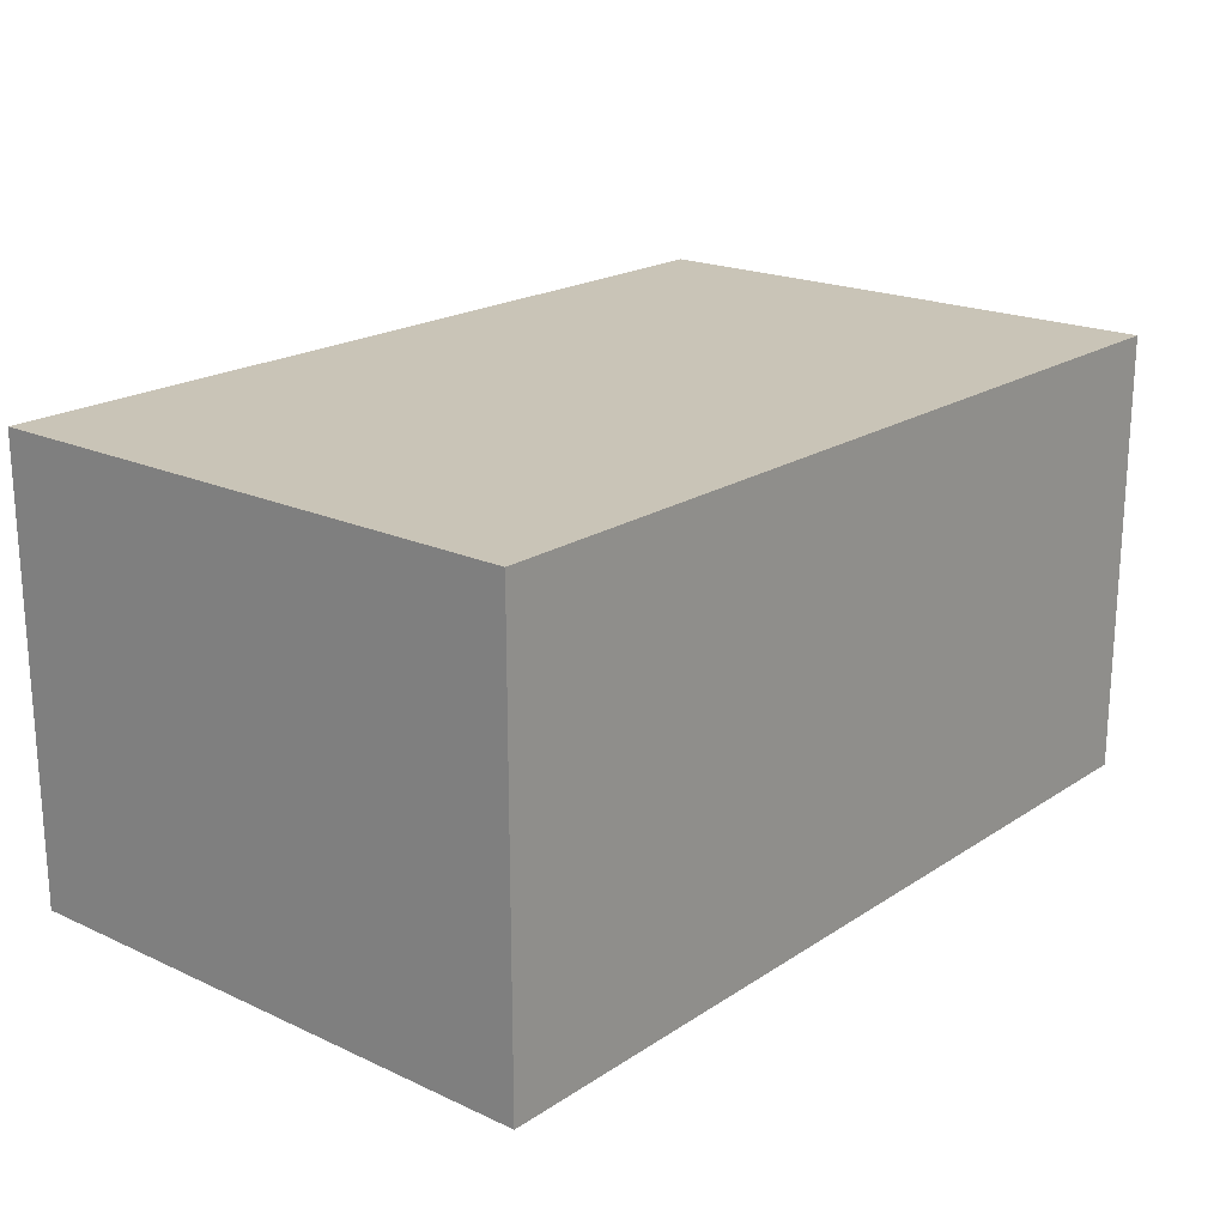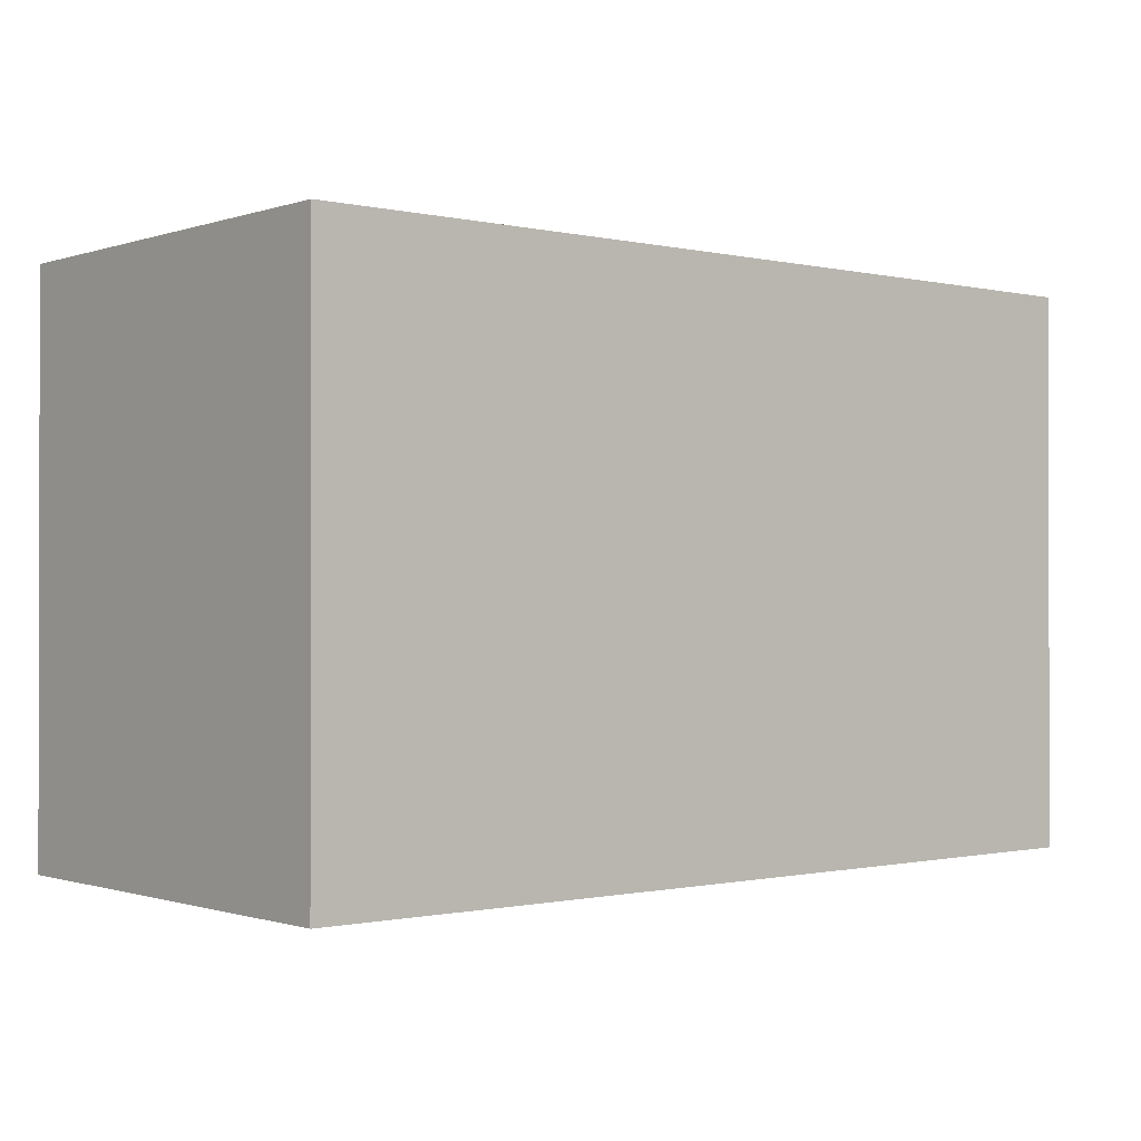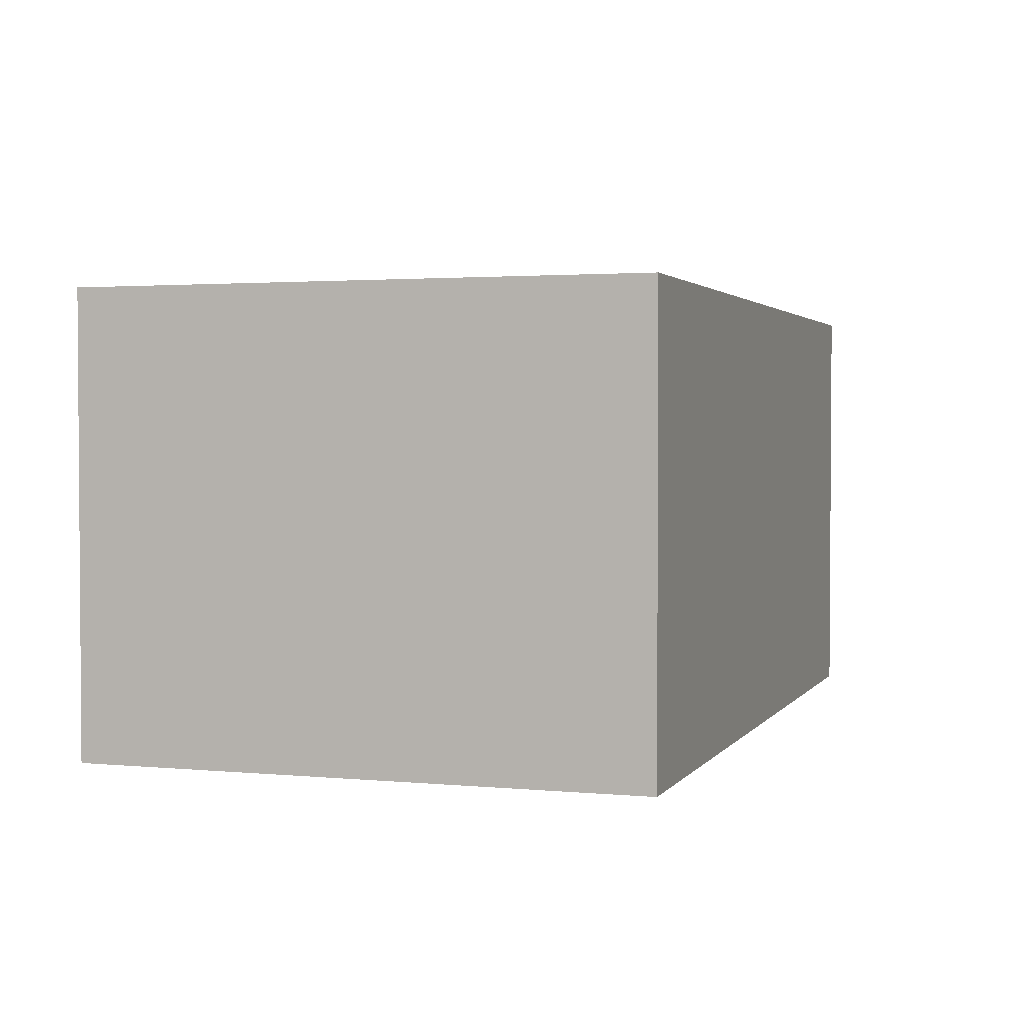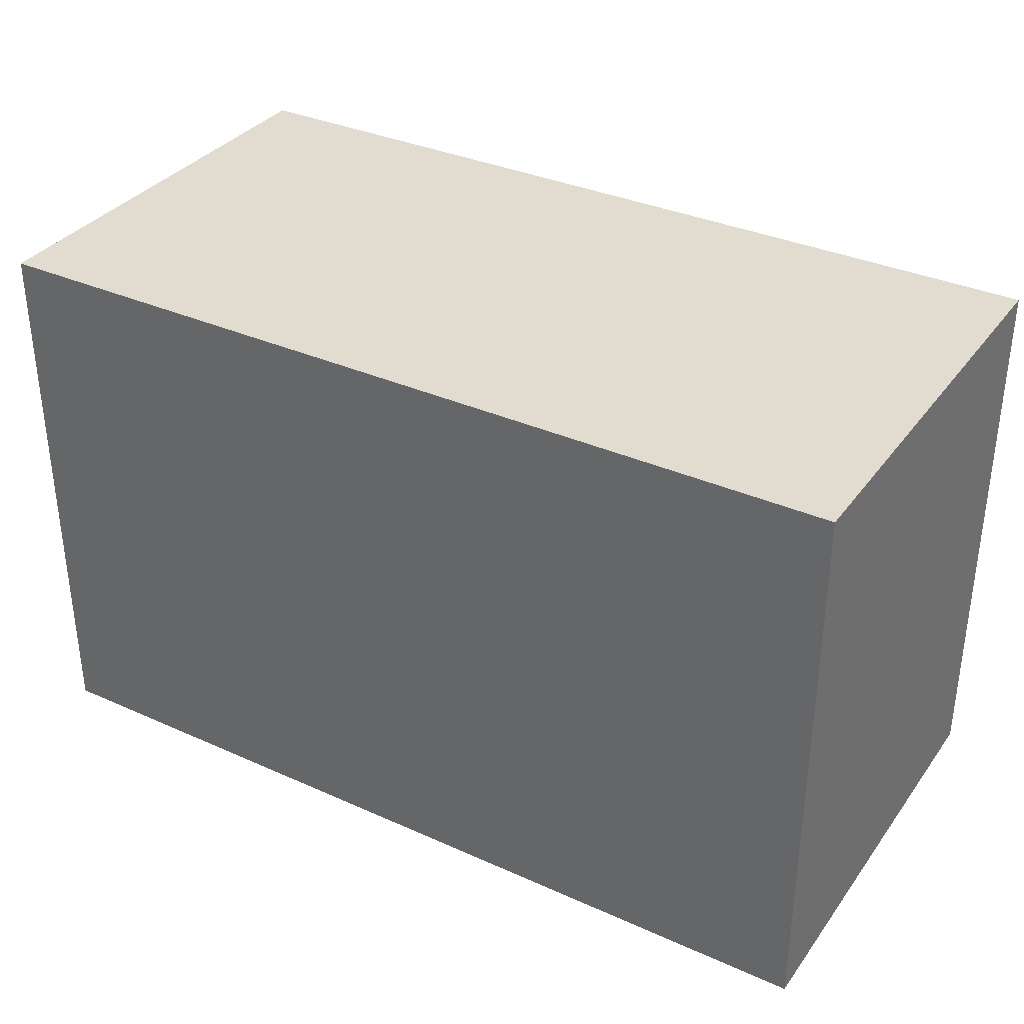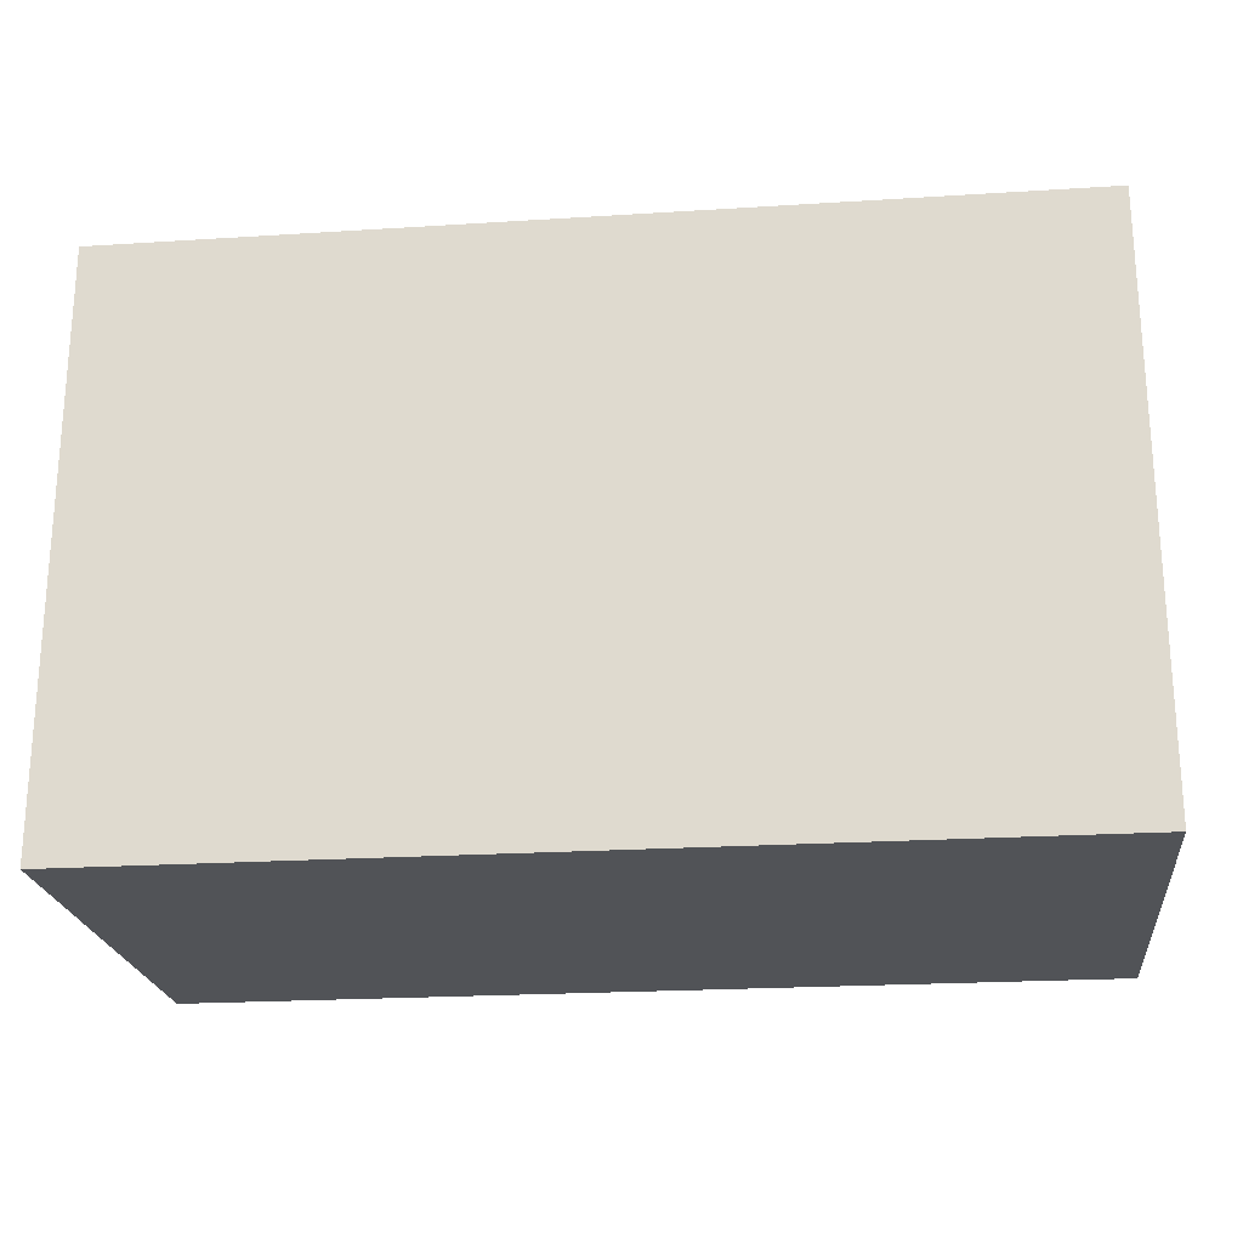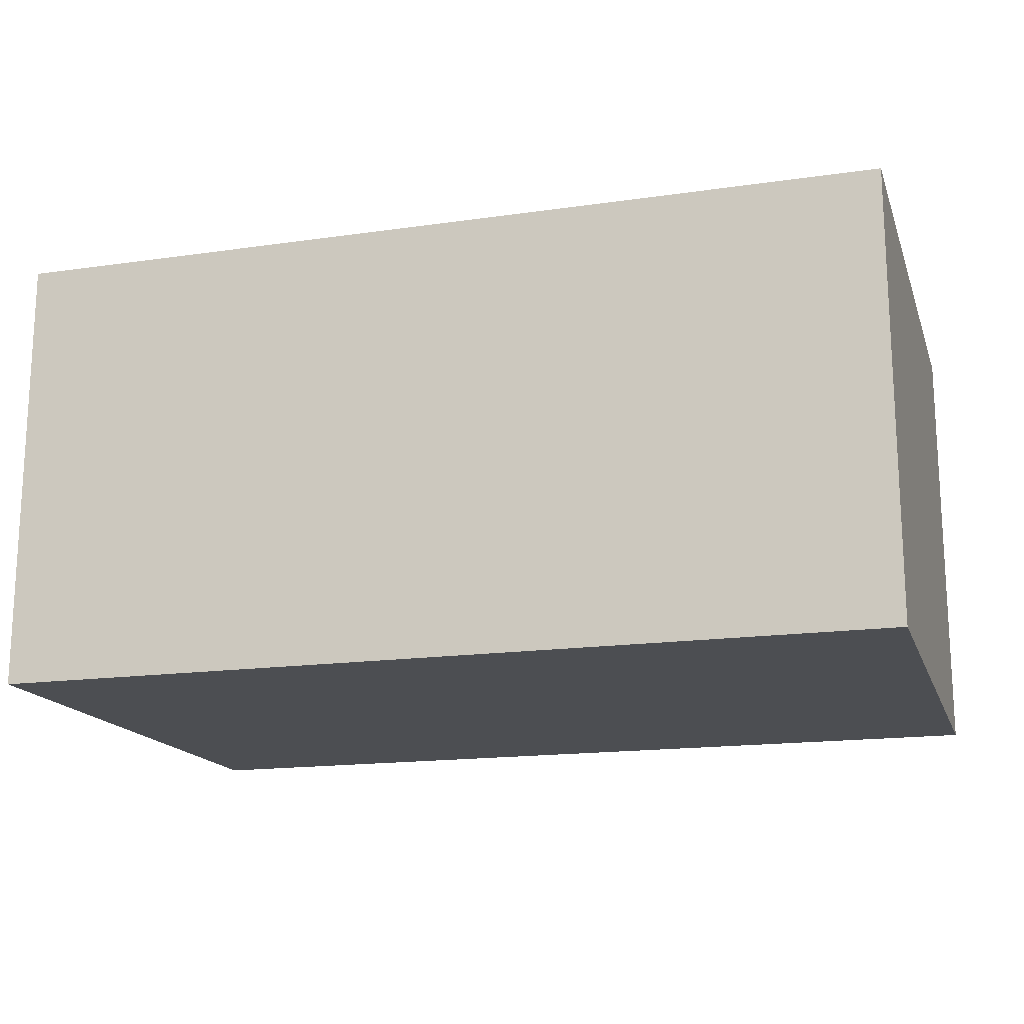
<metadata>
{"format":"obj","ext":"obj","renderer":"f3d","projection":"perspective","resolution":1024,"background":"white","views":[{"elev":20.0,"azim":130.1,"up":"+Y"},{"elev":-0.7,"azim":-40.0,"up":"+Z"},{"elev":2.3,"azim":-71.6,"up":"+Y"},{"elev":34.5,"azim":-149.0,"up":"+Z"},{"elev":-22.2,"azim":6.3,"up":"+Z"},{"elev":-16.6,"azim":-163.7,"up":"+Y"}]}
</metadata>
<code>
g pb_Mesh566534
v -16 -16 0
v -16 -16 -20
v -16 0 0
v -16 0 -20
v 16 -16 -20
v 16 -16 0
v 16 0 -20
v 16 0 0
v 16 -16 0
v 0 -16 0
v 0 0 0
v 16 0 0
v -16 -16 0
v -16 0 0
v -16 0 -20
v 0 -16 -20
v 0 0 -20
v -16 -16 -20
v 16 -16 -20
v 16 0 -20
v 0 0 -20
v 16 0 -20
v 16 0 0
v 0 0 0
v -16 0 -20
v -16 0 0
v 16 -16 0
v 0 -16 -20
v 0 -16 0
v 16 -16 -20
v -16 -16 -20
v -16 -16 0
g pb_Mesh566534_0
f 3 2 1
f 3 4 2
f 7 6 5
f 7 8 6
f 11 10 9
f 11 9 12
f 14 13 10
f 14 10 11
f 17 16 15
f 16 18 15
f 20 19 17
f 19 16 17
f 23 22 21
f 23 21 24
f 24 21 25
f 24 25 26
f 29 28 27
f 28 30 27
f 32 31 29
f 31 28 29

</code>
